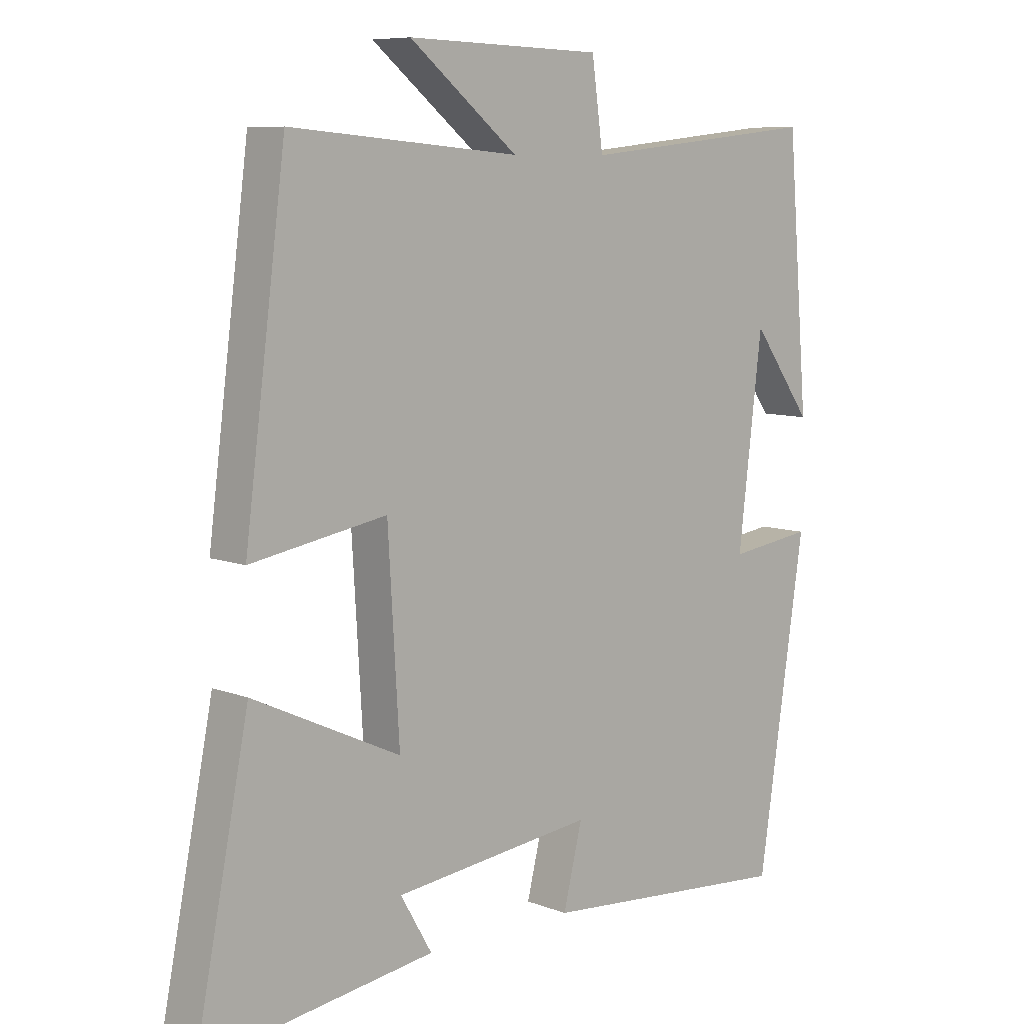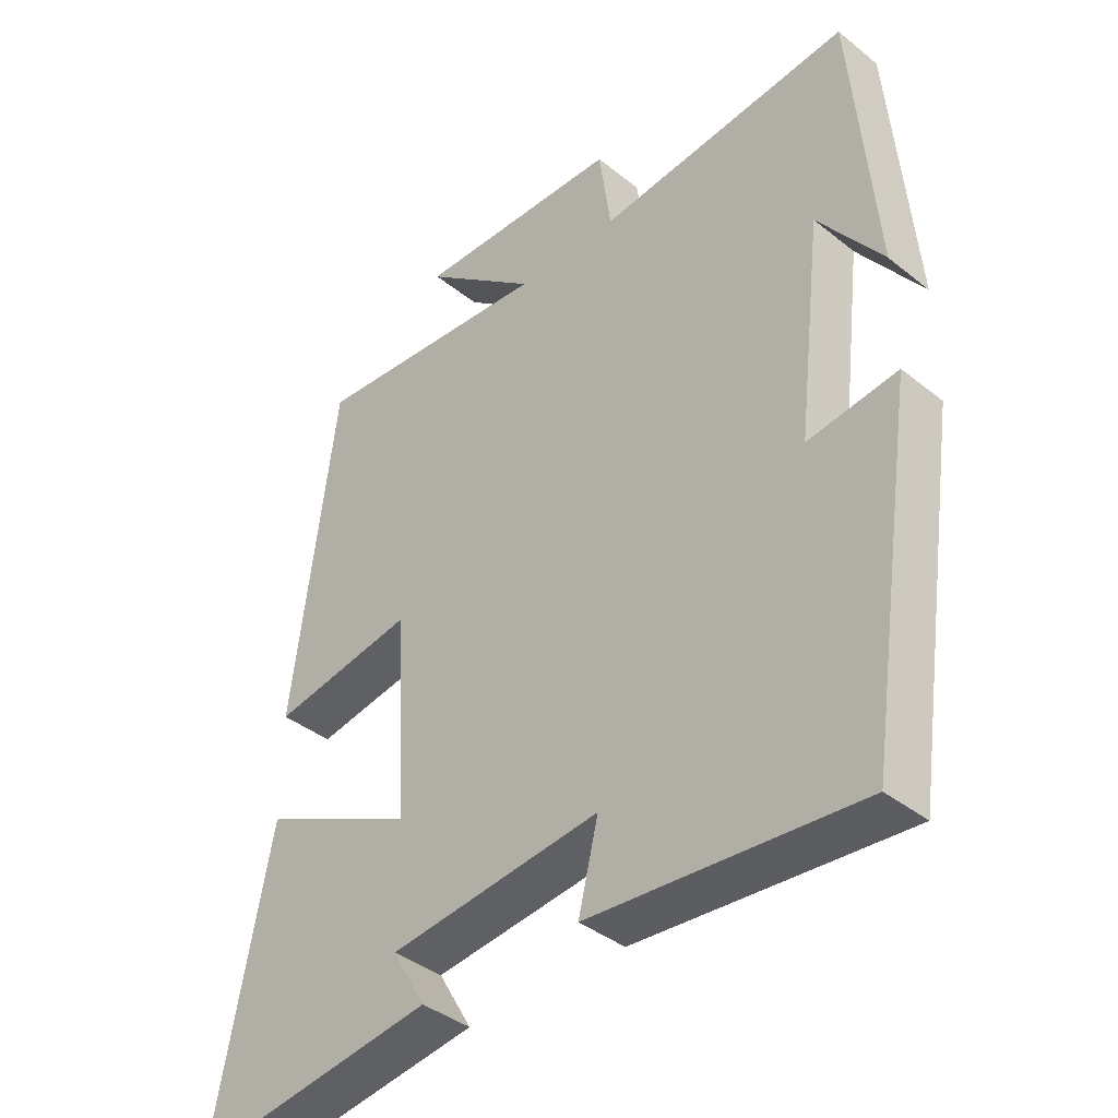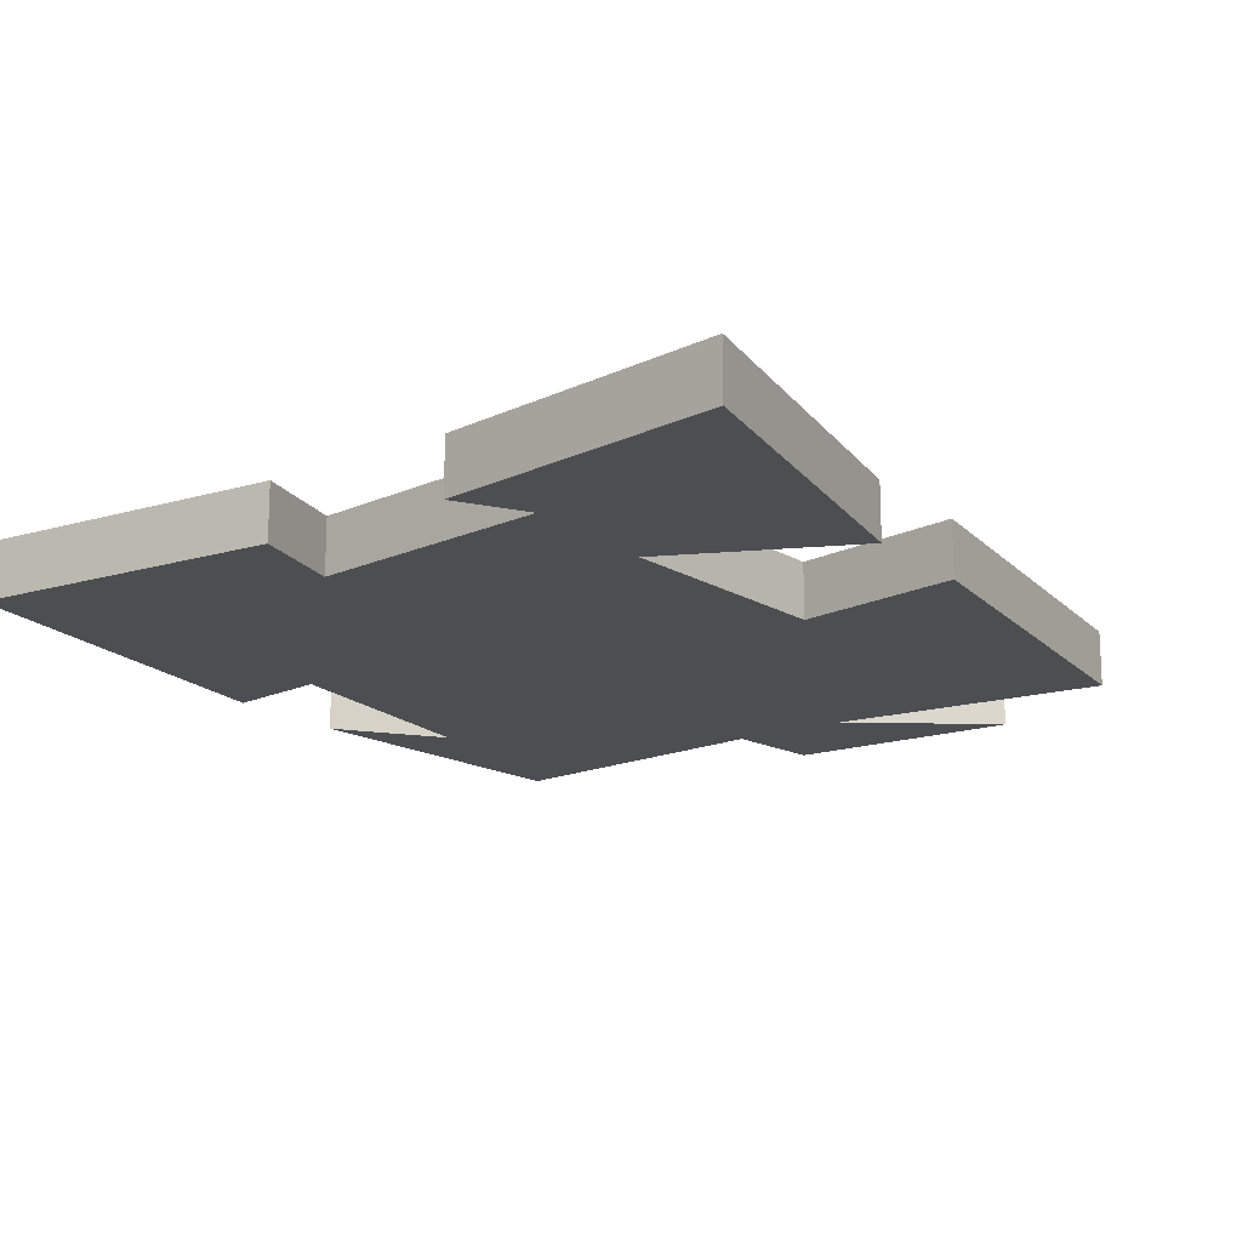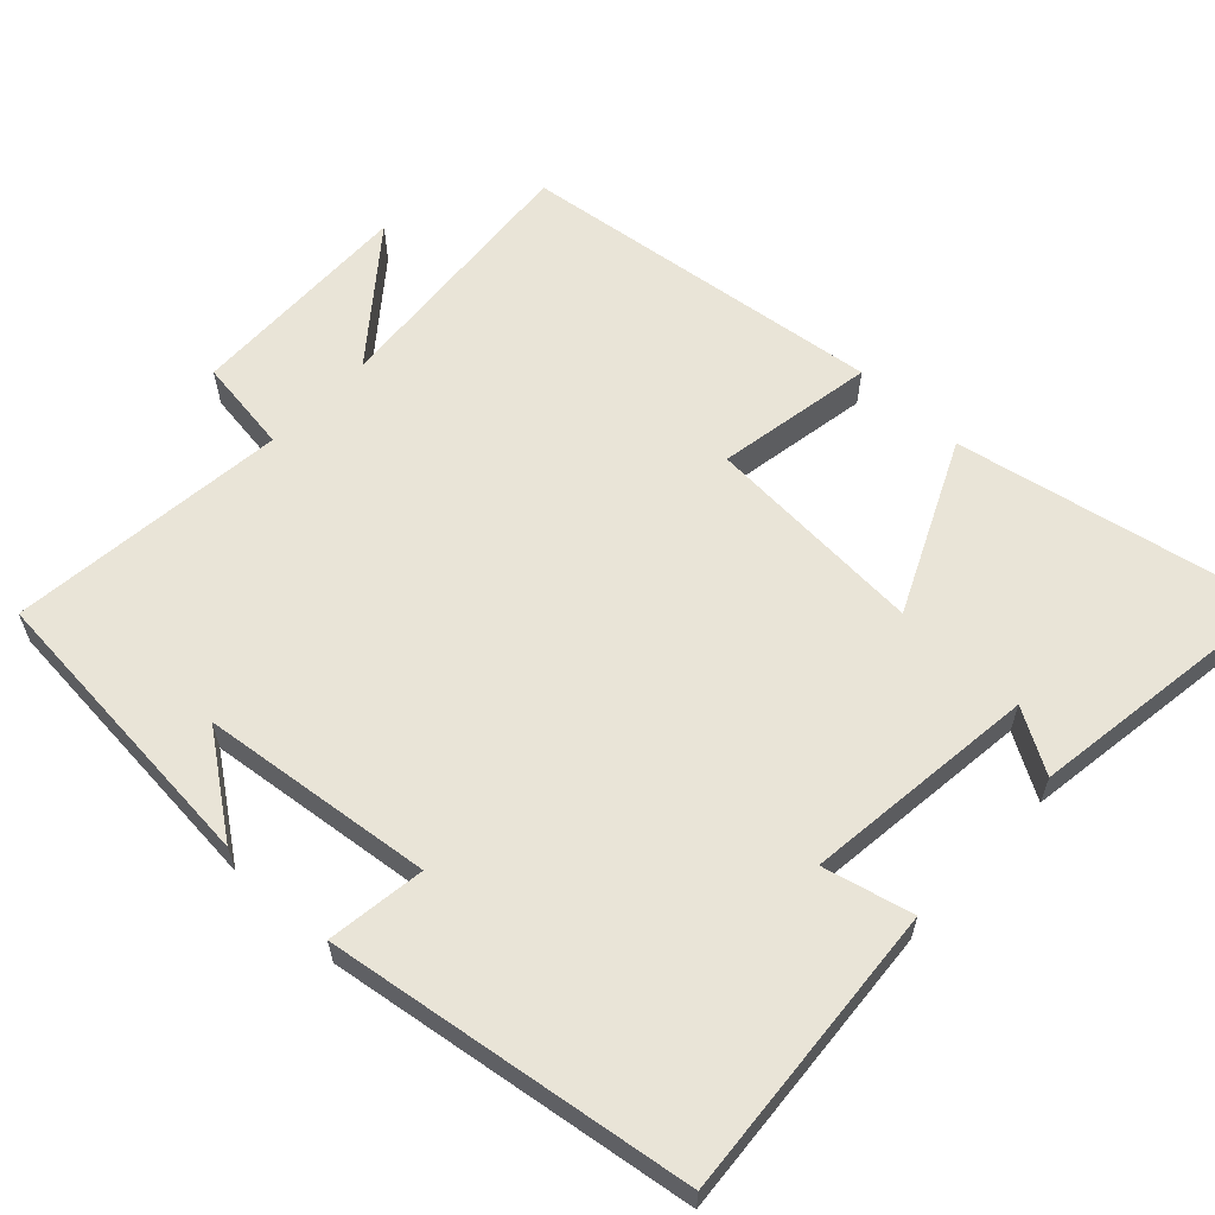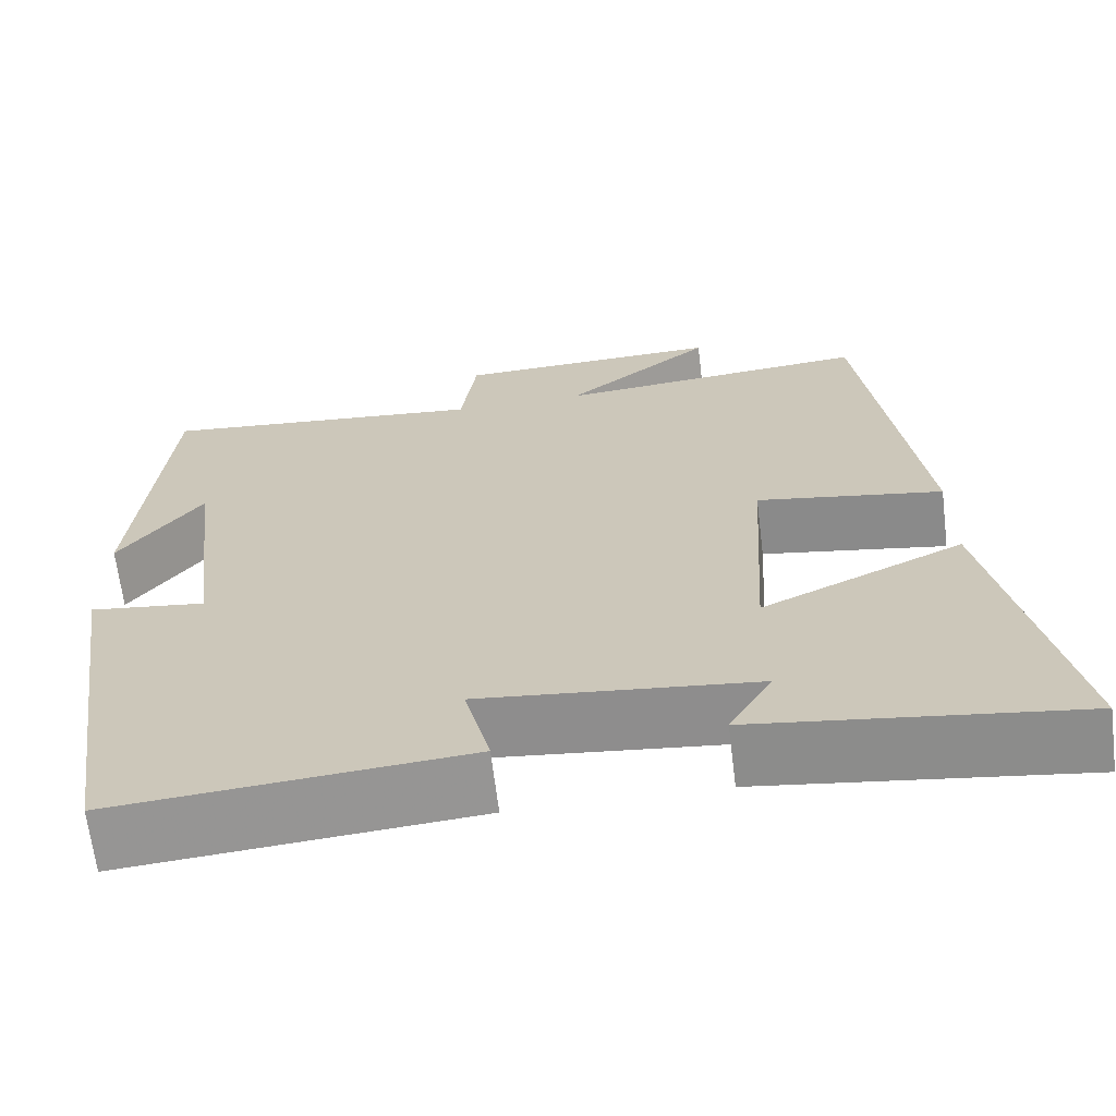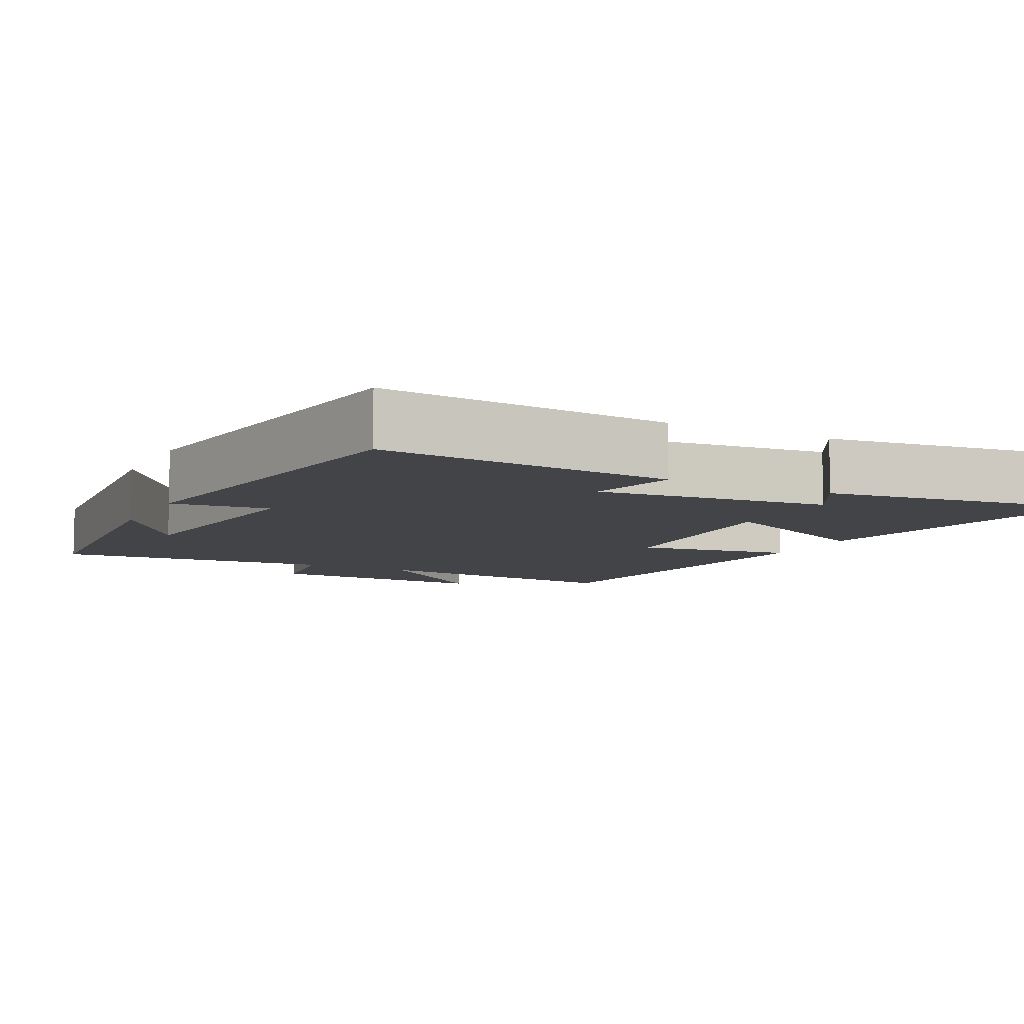
<metadata>
{"format":"obj","ext":"obj","renderer":"f3d","projection":"perspective","resolution":1024,"background":"white","views":[{"elev":8.2,"azim":-43.6,"up":"+Z"},{"elev":-39.4,"azim":45.2,"up":"+Z"},{"elev":-16.5,"azim":-144.2,"up":"+Y"},{"elev":60.8,"azim":133.4,"up":"+Y"},{"elev":-66.5,"azim":-173.0,"up":"+Z"},{"elev":-8.3,"azim":153.0,"up":"+Y"}]}
</metadata>
<code>
v 0.425 0.07 -0.533
v 0.021 0.07 -0.5
v 0.051 0.07 -0.378
v -0.267 0.07 -0.414
v -0.217 0.07 -0.5
v -0.585 0.07 -0.552
v -0.5 0.07 -0.126
v -0.267 0.07 -0.235
v -0.285 0.07 0.067
v -0.5 0.07 0.03
v -0.435 0.07 0.531
v -0.071 0.07 0.5
v -0.243 0.07 0.638
v 0.067 0.07 0.63
v 0.085 0.07 0.5
v 0.466 0.07 0.54
v 0.5 0.07 0.13
v 0.404 0.07 0.262
v 0.366 0.07 -0.054
v 0.5 0.07 -0.036
v 0.425 0 -0.533
v 0.021 0 -0.5
v 0.051 0 -0.378
v -0.267 0 -0.414
v -0.217 0 -0.5
v -0.585 0 -0.552
v -0.5 0 -0.126
v -0.267 0 -0.235
v -0.285 0 0.067
v -0.5 0 0.03
v -0.435 0 0.531
v -0.071 0 0.5
v -0.243 0 0.638
v 0.067 0 0.63
v 0.085 0 0.5
v 0.466 0 0.54
v 0.5 0 0.13
v 0.404 0 0.262
v 0.366 0 -0.054
v 0.5 0 -0.036
f 1 2 3
f 20 1 3
f 19 20 3
f 18 19 3 4
f 16 17 18
f 15 16 18 4
f 12 13 14 15
f 12 15 4
f 9 10 11 12
f 8 9 12
f 8 12 4
f 7 8 4
f 4 5 6 7
f 23 22 21
f 23 21 40
f 23 40 39
f 24 23 39 38
f 38 37 36
f 24 38 36 35
f 35 34 33 32
f 24 35 32
f 32 31 30 29
f 32 29 28
f 24 32 28
f 24 28 27
f 27 26 25 24
f 1 21 22 2
f 2 22 23 3
f 3 23 24 4
f 4 24 25 5
f 5 25 26 6
f 6 26 27 7
f 7 27 28 8
f 8 28 29 9
f 9 29 30 10
f 10 30 31 11
f 11 31 32 12
f 12 32 33 13
f 13 33 34 14
f 14 34 35 15
f 15 35 36 16
f 16 36 37 17
f 17 37 38 18
f 18 38 39 19
f 19 39 40 20
f 20 40 21 1

</code>
